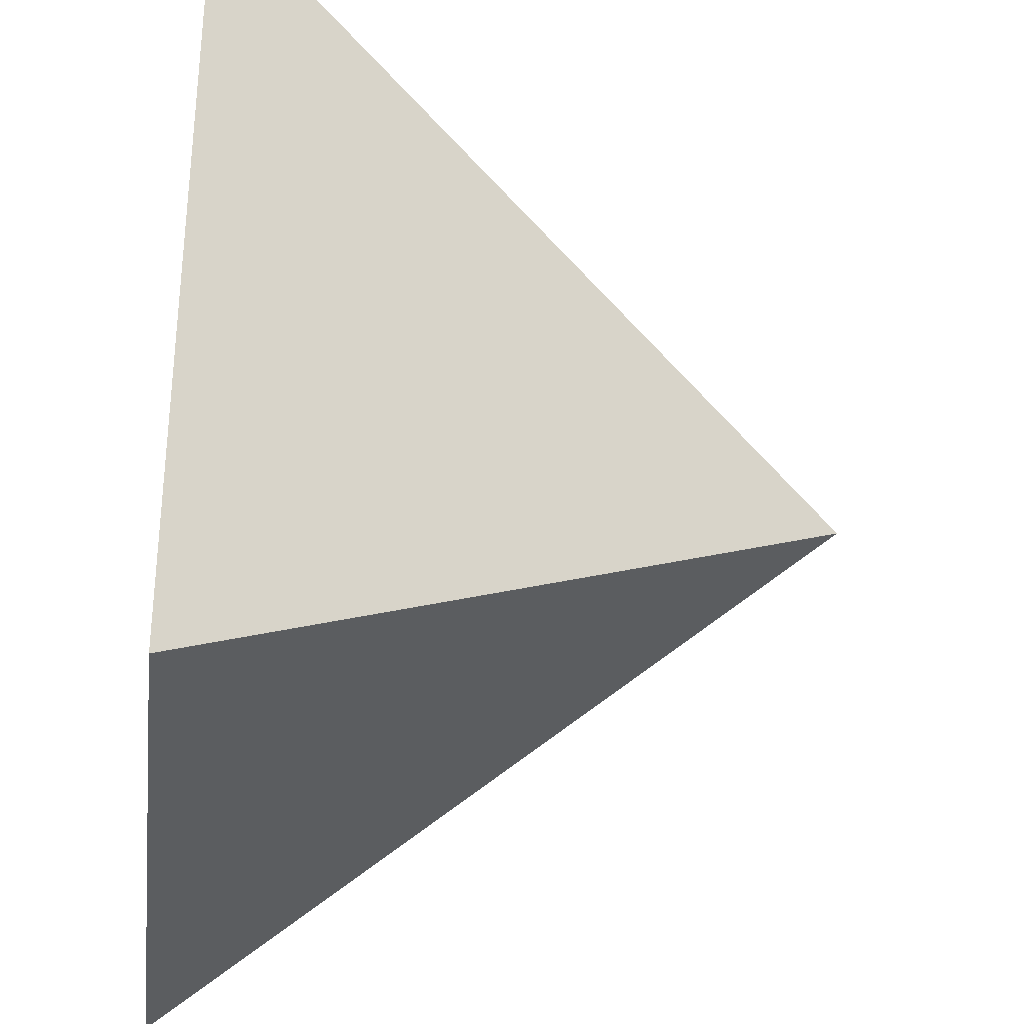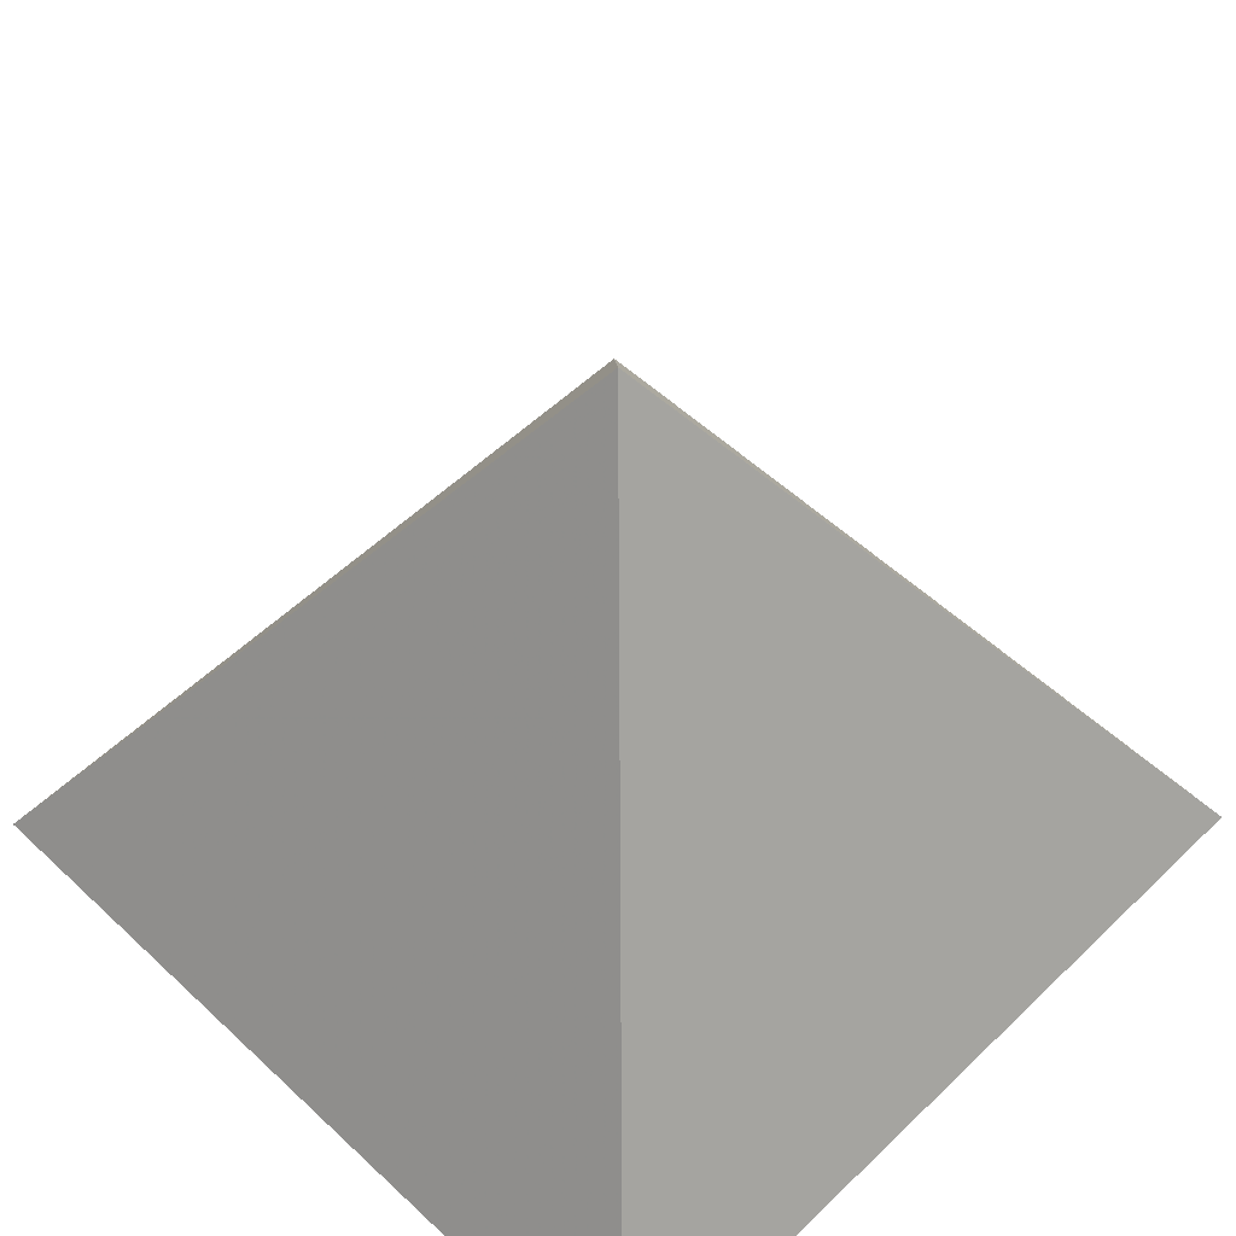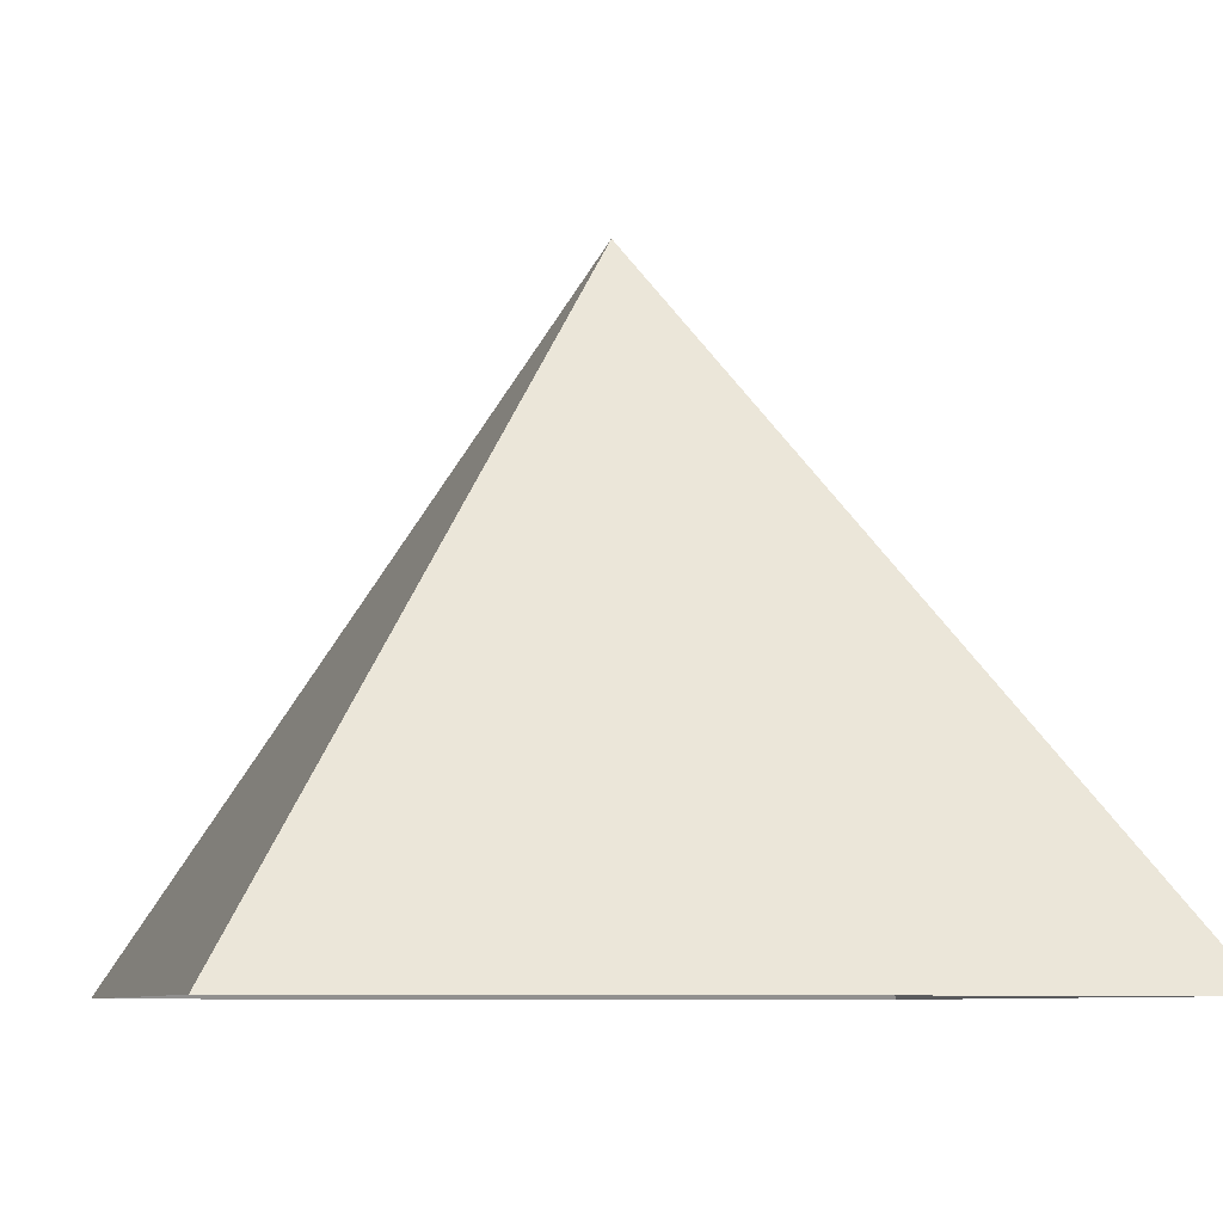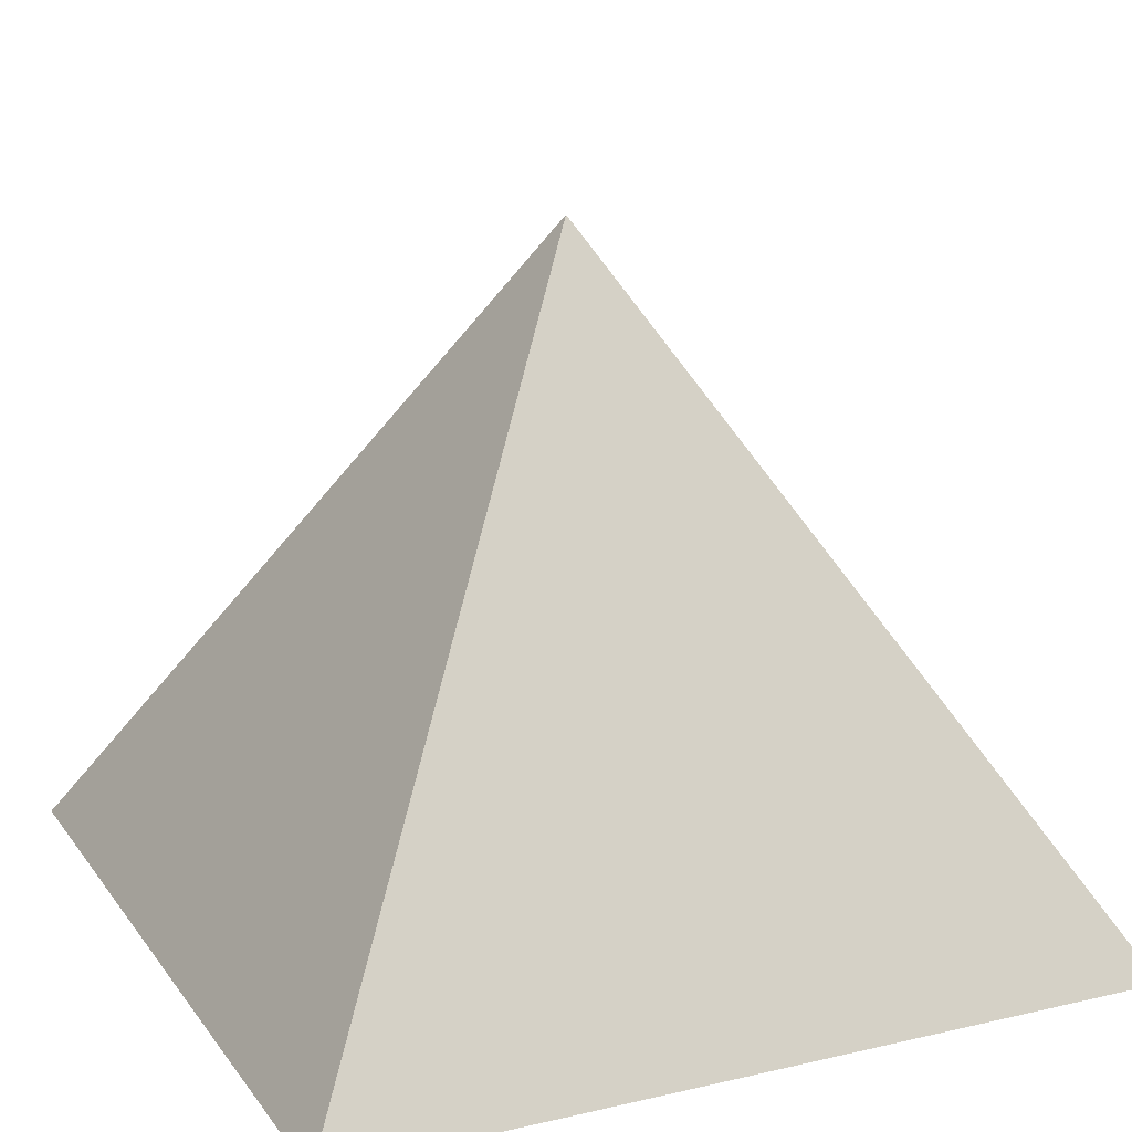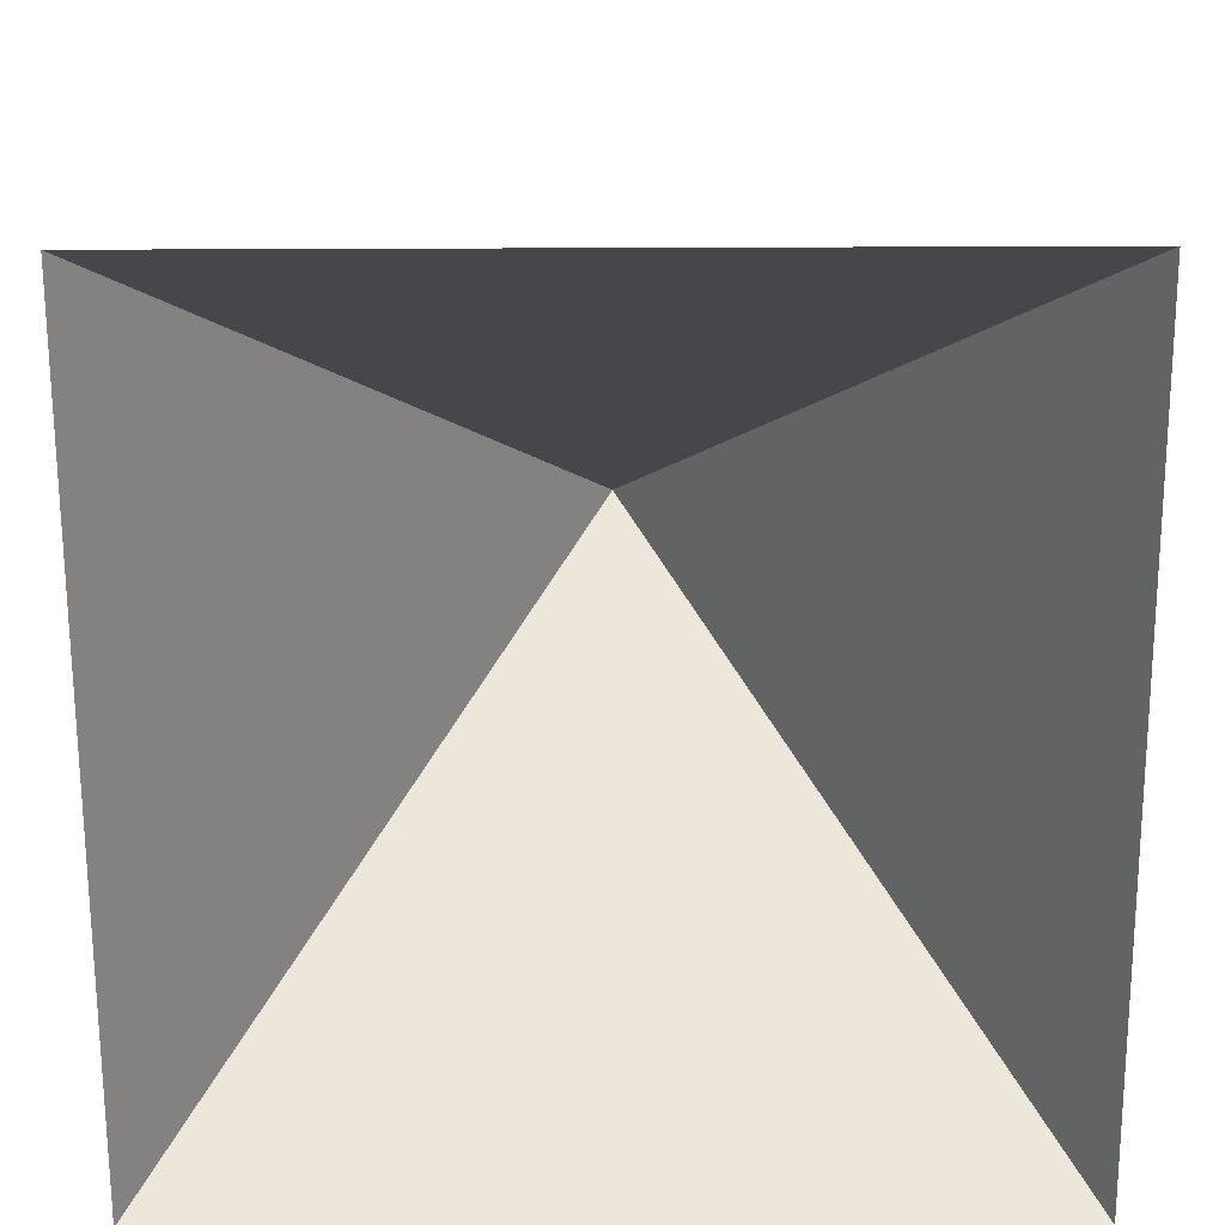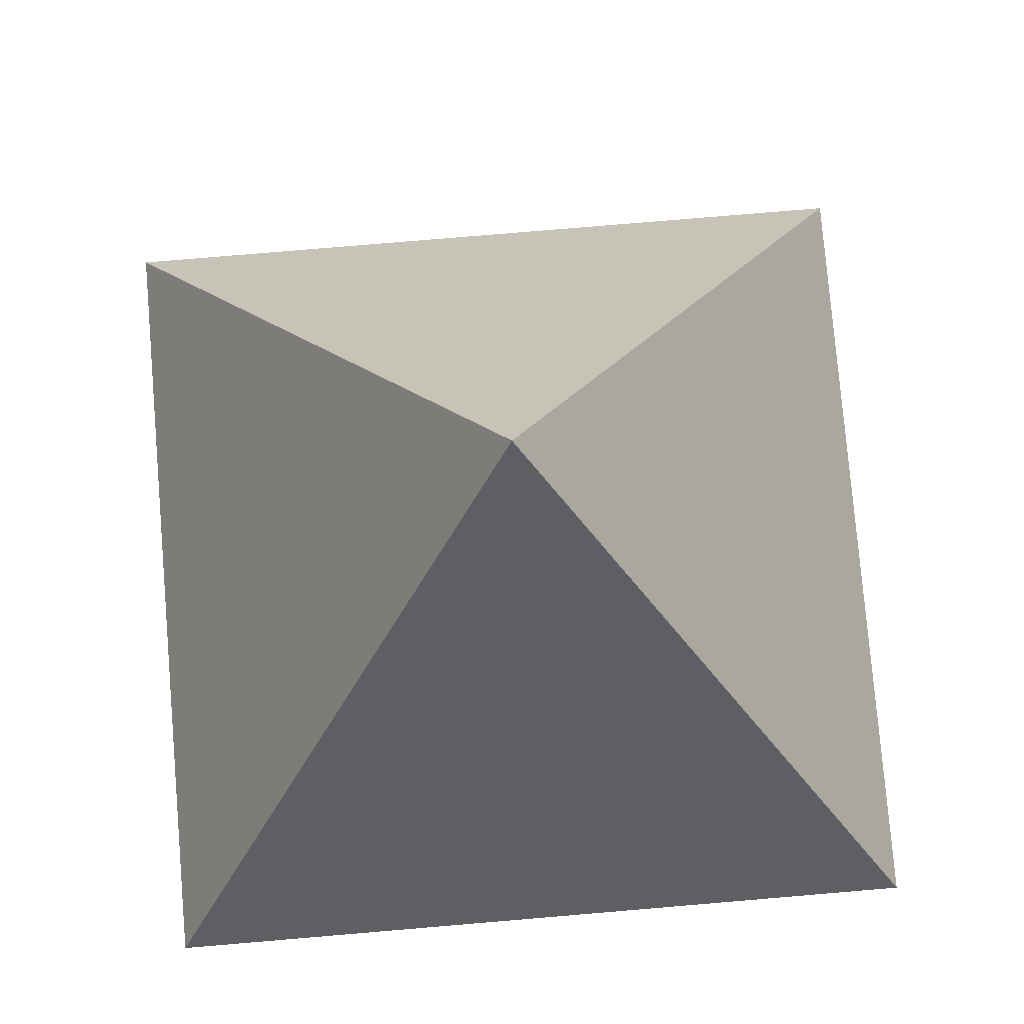
<metadata>
{"format":"obj","ext":"obj","renderer":"f3d","projection":"perspective","resolution":1024,"background":"white","views":[{"elev":-32.0,"azim":82.9,"up":"+Z"},{"elev":54.6,"azim":44.6,"up":"+Y"},{"elev":-7.7,"azim":165.4,"up":"+Y"},{"elev":17.6,"azim":155.5,"up":"+Y"},{"elev":-69.0,"azim":-89.8,"up":"+Y"},{"elev":78.8,"azim":-4.8,"up":"+Y"}]}
</metadata>
<code>
o Plane
v -1 0 1
v 1 0 1
v -1 0 -1
v 1 0 -1
v 0 1.638 0
f 5 3 1
f 5 1 2
f 5 2 4
f 5 4 3

</code>
